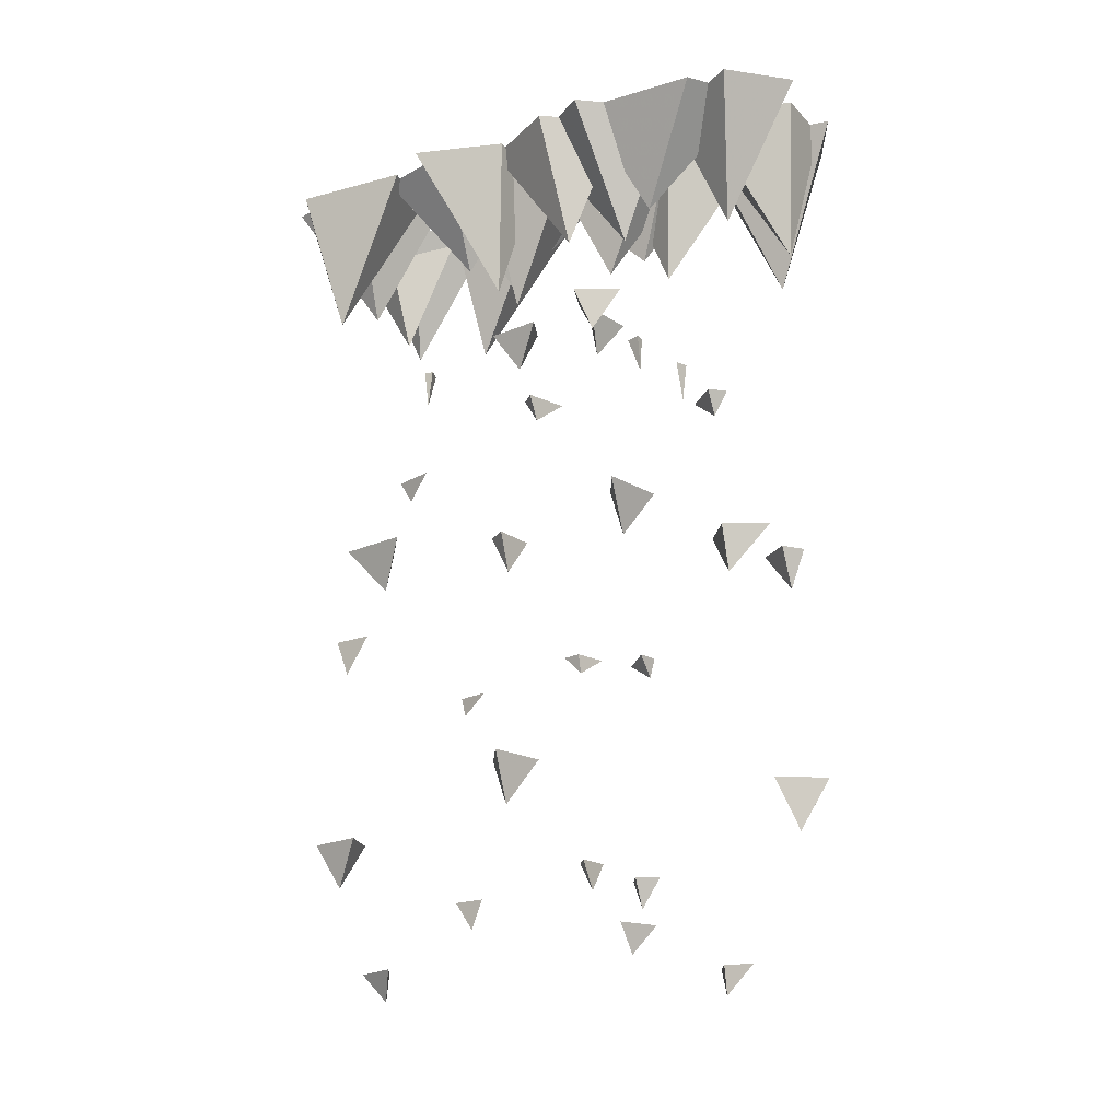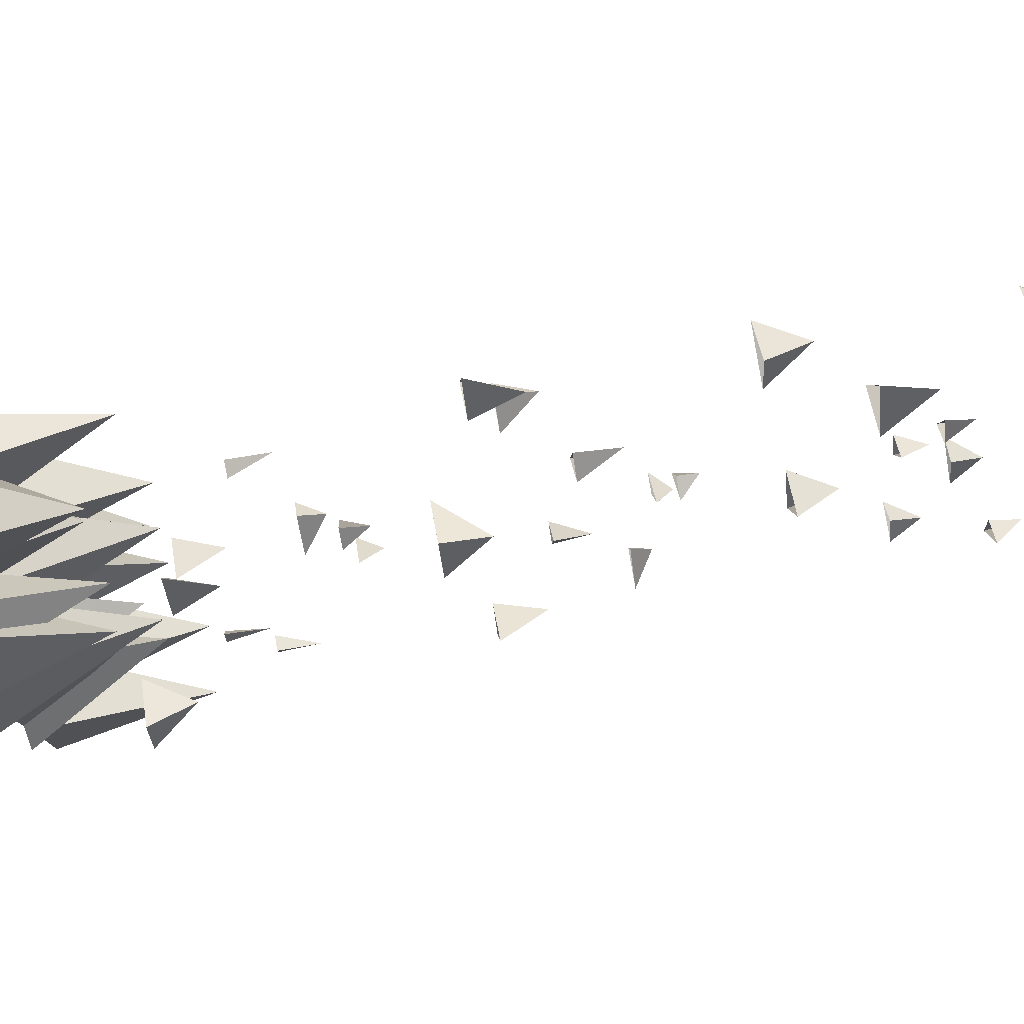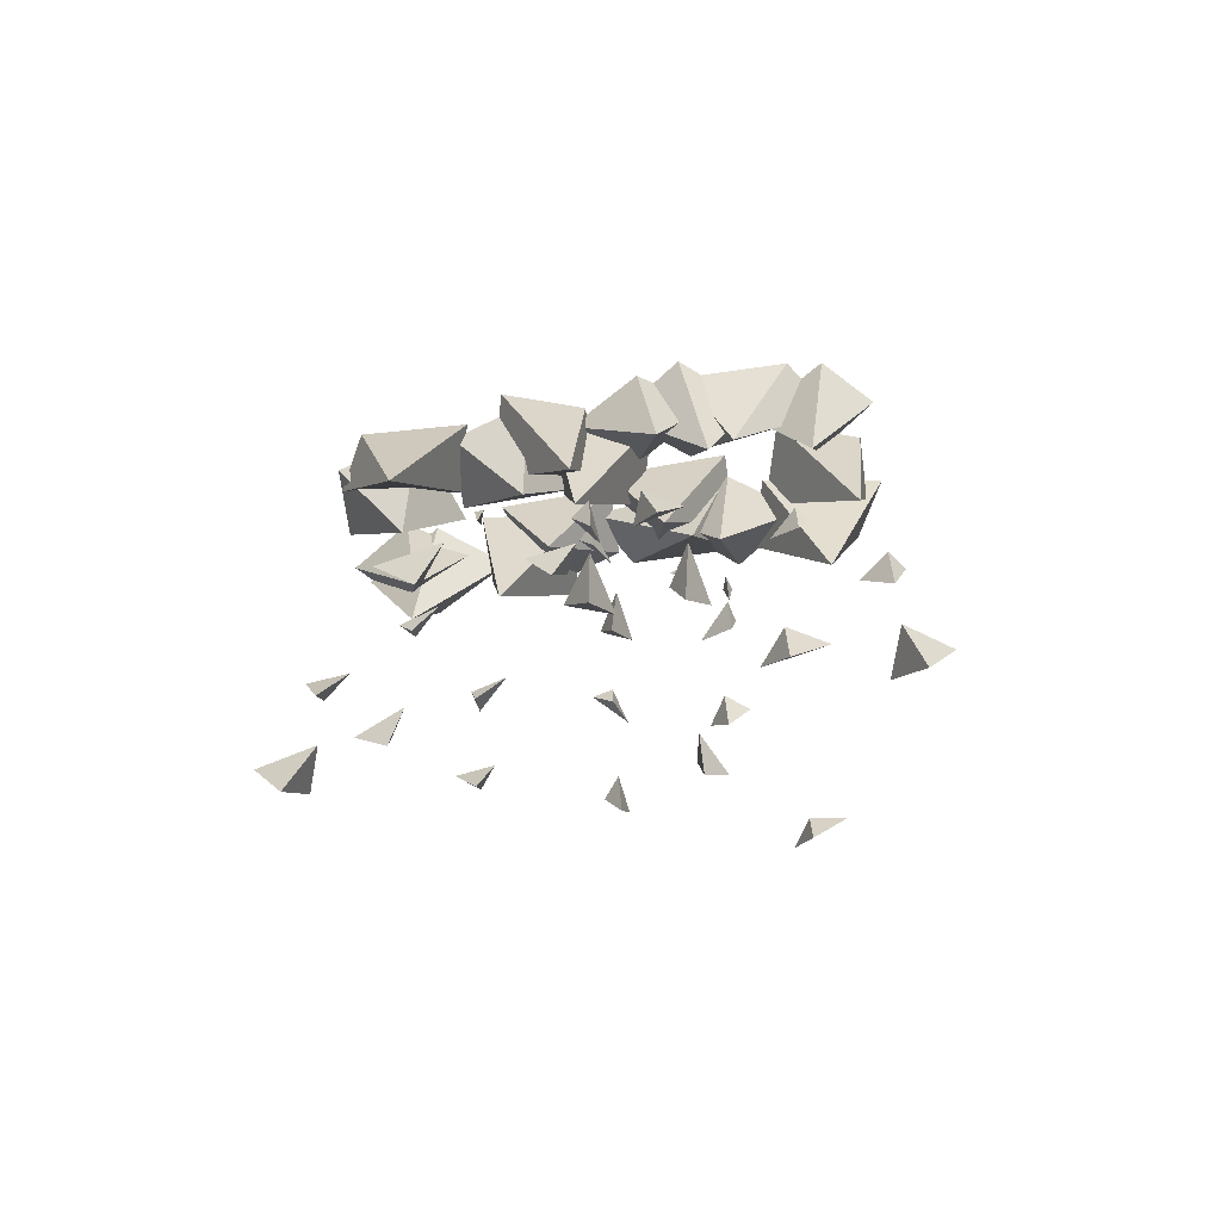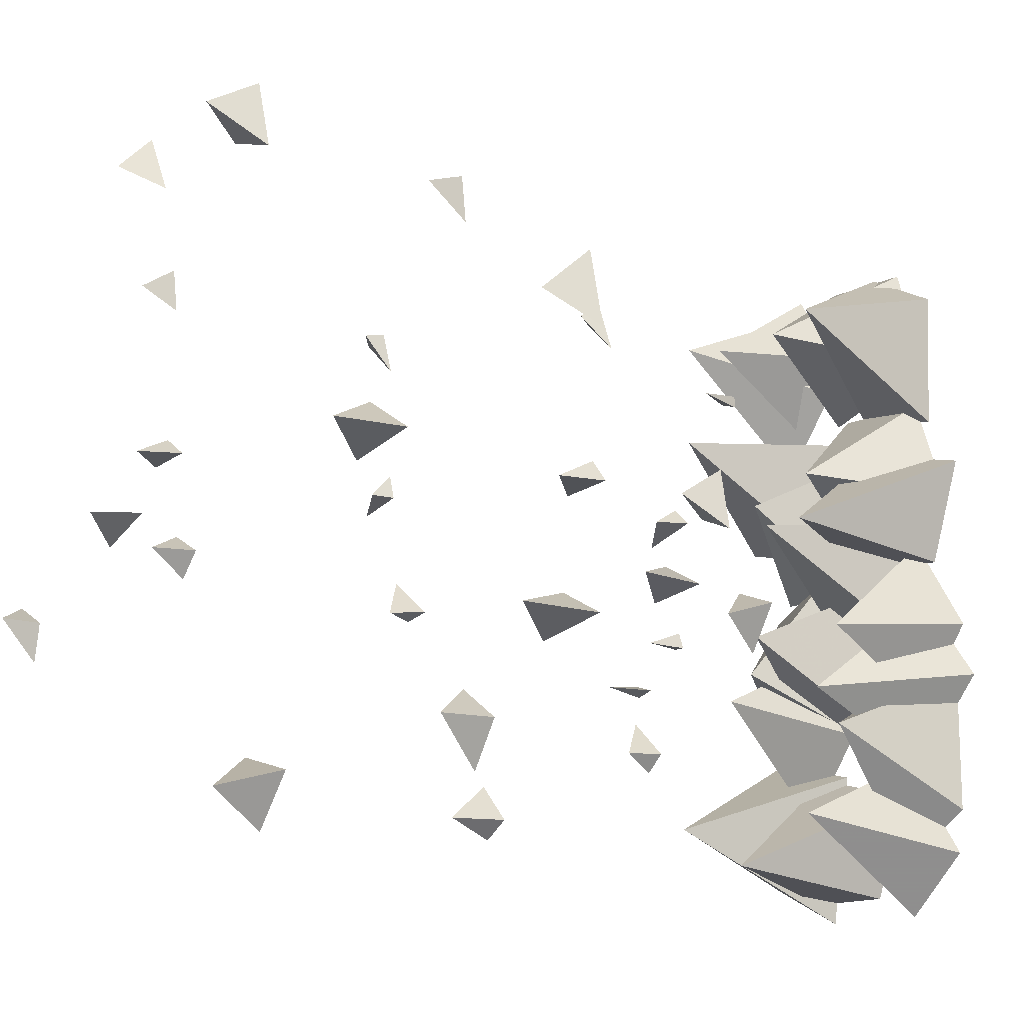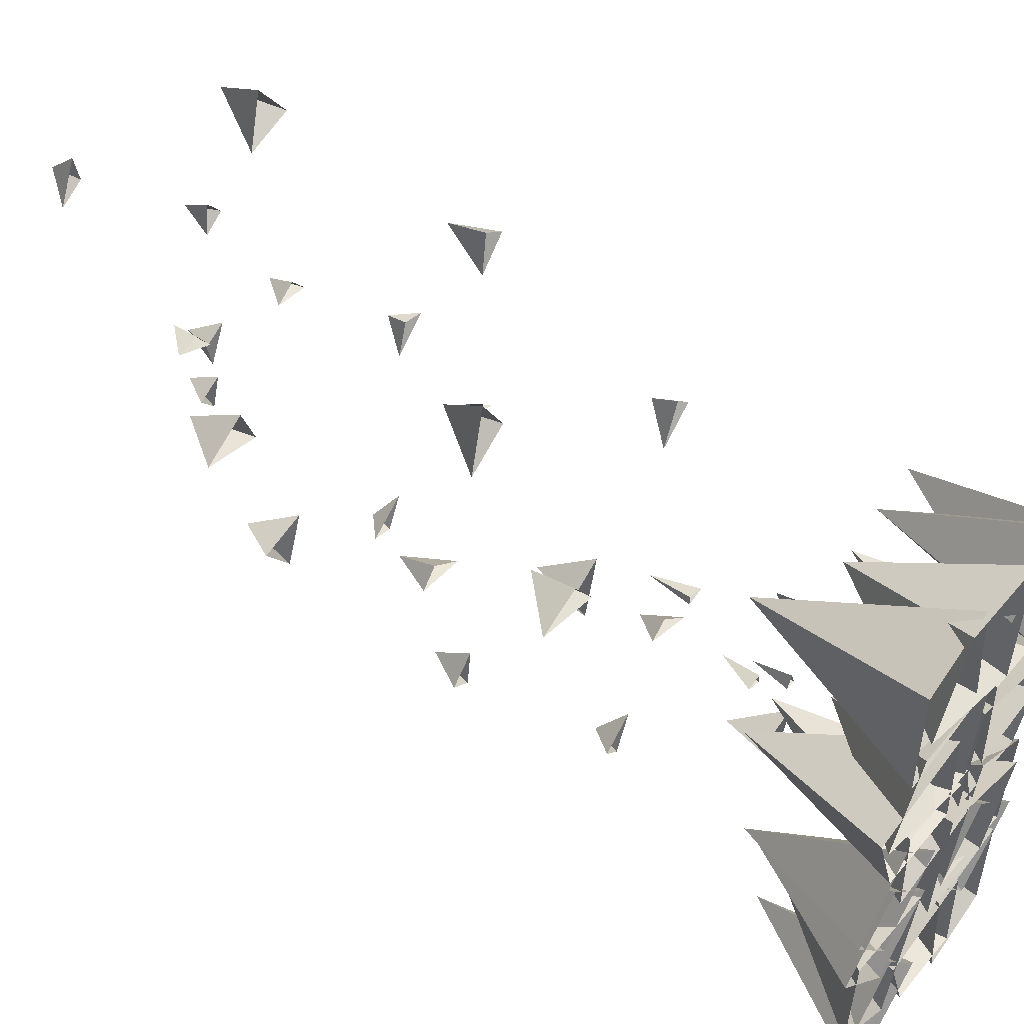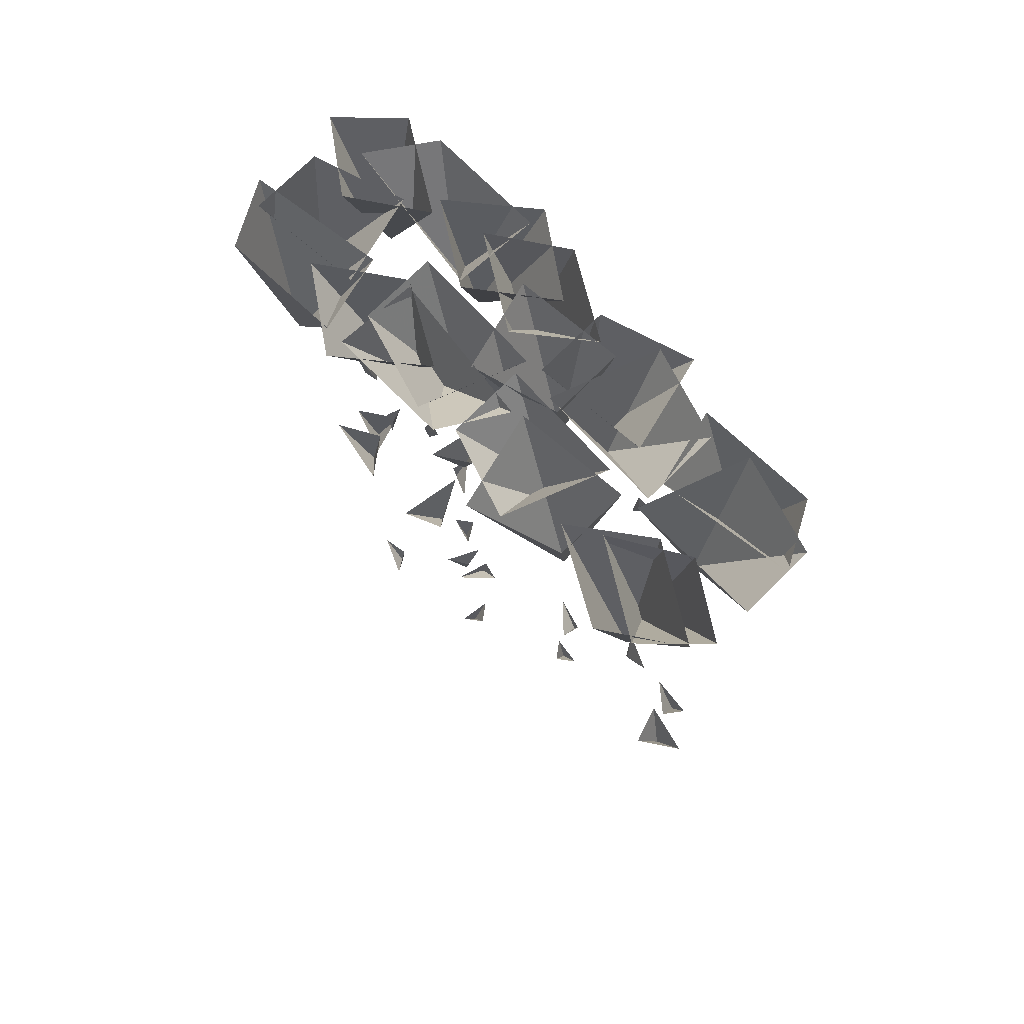
<metadata>
{"format":"obj","ext":"obj","renderer":"f3d","projection":"perspective","resolution":1024,"background":"white","views":[{"elev":-19.2,"azim":119.5,"up":"+Y"},{"elev":79.4,"azim":-100.6,"up":"+Z"},{"elev":-72.4,"azim":98.0,"up":"+Y"},{"elev":-14.7,"azim":45.9,"up":"+Z"},{"elev":52.7,"azim":129.1,"up":"+Z"},{"elev":73.9,"azim":-44.9,"up":"+Y"}]}
</metadata>
<code>
v -0.3672 -0.7656 -0.2656
v -0.3828 -0.6875 -0.3359
v -0.3438 -0.6875 -0.2656
v -0.4062 -0.6875 -0.2188
v -0.2422 -0.8594 -0.4297
v -0.25 -0.7969 -0.3828
v -0.2422 -0.7969 -0.4531
v -0.2109 -0.7969 -0.4297
v -0.2422 -0.9688 -0.1797
v -0.2422 -0.9375 -0.1875
v -0.2109 -0.9375 -0.1797
v -0.2656 -0.9375 -0.1328
v -0.2422 -1.242 -0.4297
v -0.25 -1.164 -0.4766
v -0.2031 -1.164 -0.4062
v -0.2812 -1.164 -0.3828
v -0.25 -1.336 -0.1562
v -0.2656 -1.289 -0.1328
v -0.25 -1.289 -0.1875
v -0.2266 -1.289 -0.1562
v -0.3672 -1.461 -0.2422
v -0.3672 -1.414 -0.2891
v -0.3594 -1.414 -0.2422
v -0.3984 -1.414 -0.2188
v -0.3828 -0.2656 -0.375
v -0.4141 -0.007812 -0.4453
v -0.3125 -0.007812 -0.5
v -0.2812 -0.007812 -0.2812
v -0.4062 -0.007812 -0.25
v -0.1562 -0.2266 -0.1875
v -0.03906 -0.007812 -0.1562
v -0.125 -0.007812 -0.03125
v -0.2188 -0.007812 -0.1562
v -0.1406 -0.007812 -0.2812
v -0.3203 -0.1797 -0.1406
v -0.4062 -0.007812 -0.02344
v -0.4062 -0.007812 -0.2188
v -0.2734 -0.007812 -0.2109
v -0.3047 -0.007812 0.03906
v -0.2266 -0.3359 -0.08594
v -0.2422 -0.2656 -0.1328
v -0.2031 -0.2656 -0.0625
v -0.2656 -0.2656 -0.03906
v -0.3672 -0.4375 -0.1875
v -0.3672 -0.375 -0.1797
v -0.3672 -0.375 -0.1953
v -0.3438 -0.375 -0.1875
v -0.2266 -0.5469 -0.3125
v -0.2266 -0.5078 -0.3359
v -0.2031 -0.5078 -0.3125
v -0.25 -0.5078 -0.2656
v -0.2031 -0.1797 0.1484
v -0.125 -0.007812 0.2734
v -0.2578 -0.007812 0.2734
v -0.25 -0.007812 0.0625
v -0.07812 -0.007812 0.125
v -0.3906 -0.2266 0.375
v -0.375 -0.007812 0.2109
v -0.2891 -0.007812 0.3281
v -0.375 -0.007812 0.4688
v -0.4531 -0.007812 0.3516
v -0.3594 -0.2656 0.2109
v -0.4062 -0.007812 0.2422
v -0.4531 -0.007812 0.09375
v -0.2969 -0.007812 0.05469
v -0.2812 -0.007812 0.2422
v -0.3125 -0.3359 0.1094
v -0.2969 -0.2656 0.1562
v -0.3359 -0.2656 0.08594
v -0.2812 -0.2656 0.0625
v -0.1719 -0.4375 0.2109
v -0.1719 -0.375 0.2031
v -0.1719 -0.375 0.2188
v -0.1953 -0.375 0.2109
v -0.3125 -0.5469 0.3359
v -0.3125 -0.5078 0.3594
v -0.3359 -0.5078 0.3359
v -0.2891 -0.5078 0.2891
v -0.1719 -0.7656 0.2891
v -0.1562 -0.6875 0.3594
v -0.1953 -0.6875 0.2891
v -0.1328 -0.6875 0.2422
v -0.2969 -0.8594 0.4531
v -0.2891 -0.7969 0.4062
v -0.2969 -0.7969 0.4766
v -0.3281 -0.7969 0.4531
v -0.2969 -0.9688 0.2031
v -0.2969 -0.9375 0.2109
v -0.3281 -0.9375 0.2031
v -0.2812 -0.9375 0.1562
v -0.2969 -1.242 0.4531
v -0.2891 -1.164 0.5
v -0.3359 -1.164 0.4297
v -0.2656 -1.164 0.4062
v -0.2891 -1.336 0.1797
v -0.2812 -1.289 0.1562
v -0.2891 -1.289 0.2109
v -0.3125 -1.289 0.1797
v -0.1719 -1.461 0.2656
v -0.1719 -1.414 0.3125
v -0.1797 -1.414 0.2656
v -0.1406 -1.414 0.2422
v -0.2344 -0.2109 0.3672
v -0.1562 0 0.4922
v -0.2812 0 0.4922
v -0.2812 0 0.2734
v -0.1094 0 0.3359
v -0.2109 -0.2656 0.05469
v -0.2578 -0.007812 0.08594
v -0.2969 -0.007812 -0.05469
v -0.1484 -0.007812 -0.09375
v -0.1328 -0.007812 0.08594
v -0.1797 -0.2266 -0.3672
v -0.1641 -0.007812 -0.5
v -0.07812 -0.007812 -0.4141
v -0.1641 -0.007812 -0.2734
v -0.2422 -0.007812 -0.3906
v -0.125 -0.2656 0.3672
v -0.09375 -0.007812 0.4375
v -0.1953 -0.007812 0.4922
v -0.2266 -0.007812 0.2734
v -0.1016 -0.007812 0.2422
v -0.3203 -0.2266 -0.1875
v -0.4375 -0.007812 -0.2188
v -0.3516 -0.007812 -0.3438
v -0.2656 -0.007812 -0.2188
v -0.3359 -0.007812 -0.09375
v -0.1562 -0.1797 -0.2344
v -0.07031 -0.007812 -0.3516
v -0.07031 -0.007812 -0.1562
v -0.2109 -0.007812 -0.1641
v -0.1719 -0.007812 -0.4219
v -0.3047 -0.1797 0.1172
v -0.3828 -0.007812 0
v -0.2578 -0.007812 0
v -0.2656 -0.007812 0.2031
v -0.4297 -0.007812 0.1406
v -0.1172 -0.2266 -0.1016
v -0.1328 -0.007812 0.05469
v -0.2188 -0.007812 -0.05469
v -0.1328 -0.007812 -0.1953
v -0.05469 -0.007812 -0.07812
v -0.1484 -0.2656 0.05469
v -0.1016 -0.007812 0.02344
v -0.05469 -0.007812 0.1719
v -0.2109 -0.007812 0.2109
v -0.2266 -0.007812 0.02344
v -0.2812 -0.2109 -0.09375
v -0.3516 0 -0.2188
v -0.2266 0 -0.2188
v -0.2344 0 0
v -0.3984 0 -0.0625
v -0.2734 -0.2656 -0.4375
v -0.2266 -0.007812 -0.4688
v -0.1797 -0.007812 -0.3203
v -0.3281 -0.007812 -0.2812
v -0.3438 -0.007812 -0.4688
v -0.3281 -0.2266 0.3594
v -0.3438 -0.007812 0.4922
v -0.4297 -0.007812 0.4062
v -0.3438 -0.007812 0.2656
v -0.2734 -0.007812 0.3828
v -0.4453 -0.2734 0.02344
v -0.3984 -0.2031 0.007812
v -0.4688 -0.2031 0.04688
v -0.4922 -0.2031 -0.007812
v -0.3438 -0.375 -0.1172
v -0.3516 -0.3125 -0.1172
v -0.3359 -0.3125 -0.1172
v -0.3438 -0.3125 -0.09375
v -0.2266 -0.4844 0.02344
v -0.2031 -0.4453 0.02344
v -0.2266 -0.4453 0.04688
v -0.2734 -0.4453 0
v -0.2734 -0.7031 -0.1172
v -0.2031 -0.625 -0.1328
v -0.2734 -0.625 -0.09375
v -0.3125 -0.625 -0.1562
v -0.1094 -0.7969 0.007812
v -0.1562 -0.7344 0
v -0.08594 -0.7344 0.007812
v -0.1094 -0.7344 0.03906
v -0.3516 -0.9062 0.007812
v -0.3438 -0.875 0.007812
v -0.3516 -0.875 0.03906
v -0.3984 -0.875 -0.007812
v -0.1094 -1.18 0.007812
v -0.0625 -1.102 0
v -0.1328 -1.102 0.04688
v -0.1562 -1.102 -0.02344
v -0.375 -1.273 0
v -0.3984 -1.227 -0.007812
v -0.3438 -1.227 0
v -0.375 -1.227 0.02344
v -0.2891 -1.398 -0.1172
v -0.25 -1.352 -0.1172
v -0.2891 -1.352 -0.1094
v -0.3125 -1.352 -0.1484
f 1 2 3
f 1 3 4
f 1 4 2
f 13 14 15
f 13 15 16
f 13 16 14
f 40 41 42
f 40 42 43
f 40 43 41
f 67 68 69
f 67 69 70
f 67 70 68
f 79 80 81
f 79 81 82
f 79 82 80
f 91 92 93
f 91 93 94
f 91 94 92
f 163 164 165
f 163 165 166
f 163 166 164
f 175 176 177
f 175 177 178
f 175 178 176
f 187 188 189
f 187 189 190
f 187 190 188
f 5 6 7
f 5 7 8
f 5 8 6
f 17 18 19
f 17 19 20
f 17 20 18
f 44 45 46
f 44 46 47
f 44 47 45
f 71 72 73
f 71 73 74
f 71 74 72
f 83 84 85
f 83 85 86
f 83 86 84
f 95 96 97
f 95 97 98
f 95 98 96
f 167 168 169
f 167 169 170
f 167 170 168
f 179 180 181
f 179 181 182
f 179 182 180
f 191 192 193
f 191 193 194
f 191 194 192
f 9 10 11
f 9 11 12
f 9 12 10
f 21 22 23
f 21 23 24
f 21 24 22
f 48 49 50
f 48 50 51
f 48 51 49
f 75 76 77
f 75 77 78
f 75 78 76
f 87 88 89
f 87 89 90
f 87 90 88
f 99 100 101
f 99 101 102
f 99 102 100
f 171 172 173
f 171 173 174
f 171 174 172
f 183 184 185
f 183 185 186
f 183 186 184
f 195 196 197
f 195 197 198
f 195 198 196
f 25 26 27
f 25 27 28
f 25 28 29
f 25 29 26
f 30 31 32
f 30 32 33
f 30 33 34
f 30 34 31
f 35 36 37
f 35 37 38
f 35 38 39
f 35 39 36
f 118 119 120
f 118 120 121
f 118 121 122
f 118 122 119
f 123 124 125
f 123 125 126
f 123 126 127
f 123 127 124
f 128 129 130
f 128 130 131
f 128 131 132
f 128 132 129
f 52 53 54
f 52 54 55
f 52 55 56
f 52 56 53
f 57 58 59
f 57 59 60
f 57 60 61
f 57 61 58
f 62 63 64
f 62 64 65
f 62 65 66
f 62 66 63
f 103 104 105
f 103 105 106
f 103 106 107
f 103 107 104
f 108 109 110
f 108 110 111
f 108 111 112
f 108 112 109
f 113 114 115
f 113 115 116
f 113 116 117
f 113 117 114
f 133 134 135
f 133 135 136
f 133 136 137
f 133 137 134
f 138 139 140
f 138 140 141
f 138 141 142
f 138 142 139
f 143 144 145
f 143 145 146
f 143 146 147
f 143 147 144
f 148 149 150
f 148 150 151
f 148 151 152
f 148 152 149
f 153 154 155
f 153 155 156
f 153 156 157
f 153 157 154
f 158 159 160
f 158 160 161
f 158 161 162
f 158 162 159

</code>
